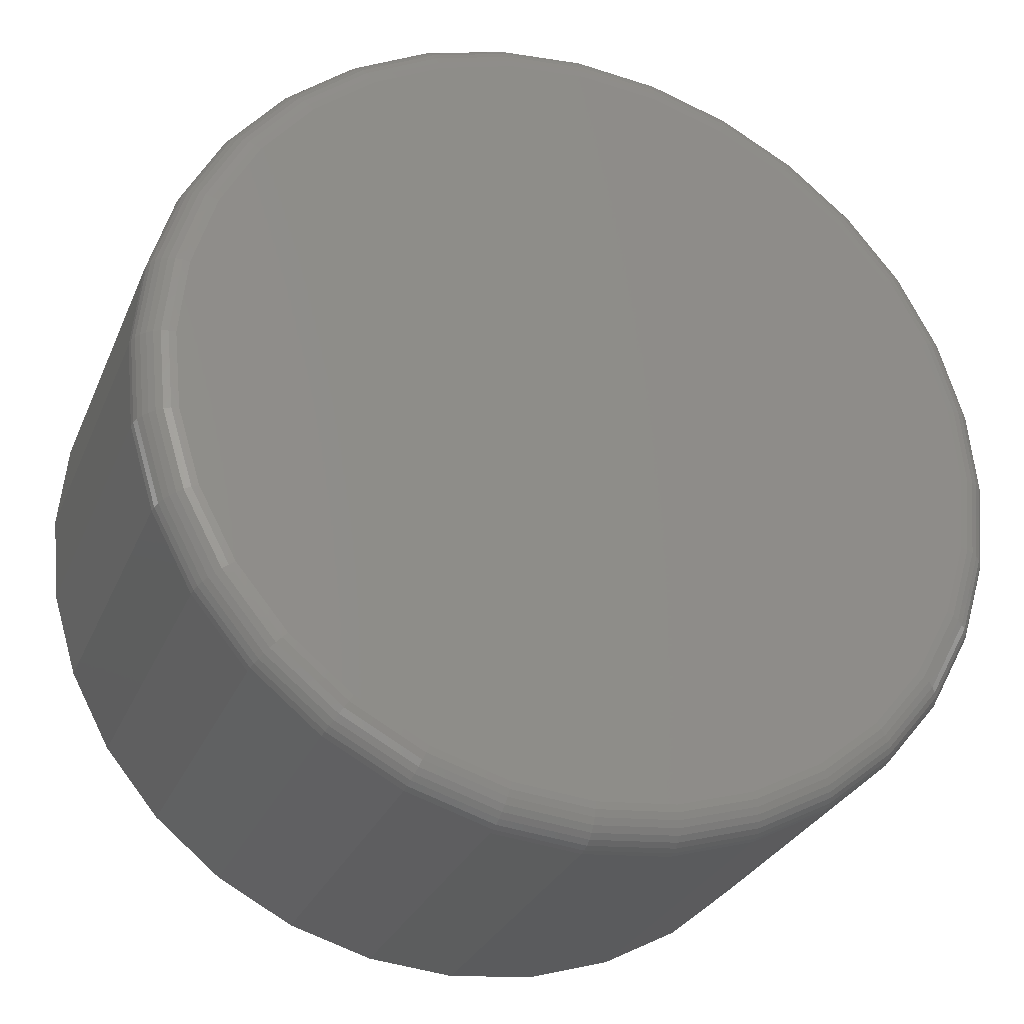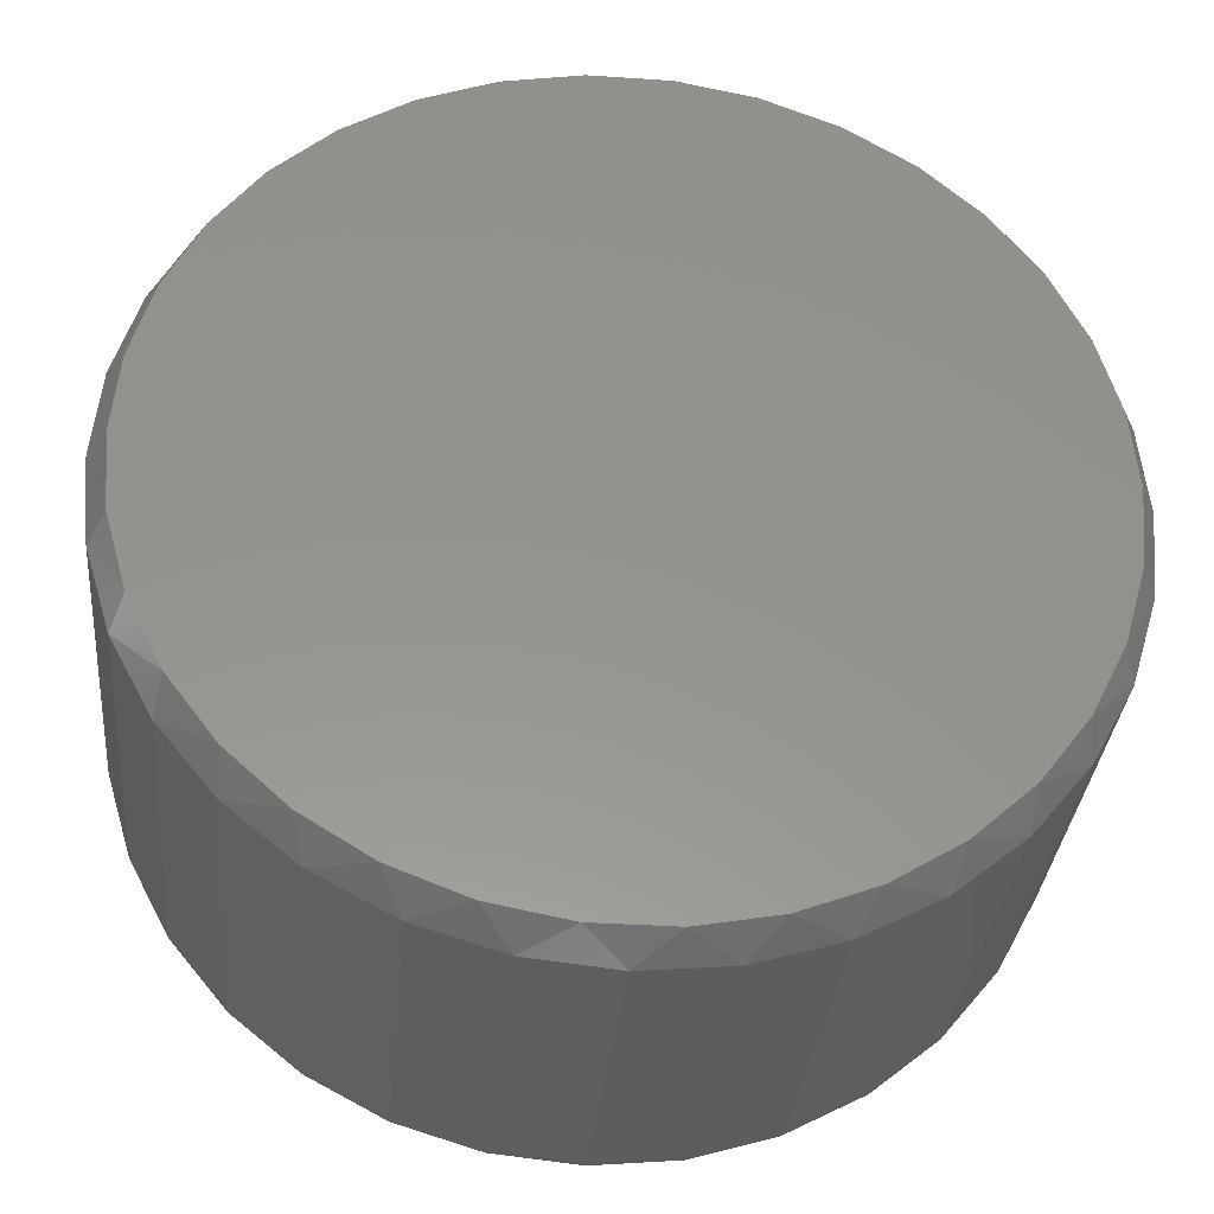
<metadata>
{"format":"stl","ext":"stl","renderer":"f3d","projection":"perspective","resolution":1024,"background":"white","views":[{"elev":-28.8,"azim":160.2,"up":"+Y"},{"elev":-33.3,"azim":-5.3,"up":"+Y"}]}
</metadata>
<code>
# stl→obj: 354 verts, 704 faces
v 0.1954 0.003947 0.01562
v 0.1954 0.003947 0.1719
v 0.1918 -0.03302 0.01562
v 0.1918 -0.03302 0.1719
v 0.181 -0.06856 0.01562
v 0.181 -0.06856 0.1719
v 0.1635 -0.1013 0.01562
v 0.1635 -0.1013 0.1719
v 0.1399 -0.13 0.01562
v 0.1399 -0.13 0.1719
v 0.1112 -0.1536 0.01562
v 0.1112 -0.1536 0.1719
v 0.07843 -0.1711 0.01562
v 0.07843 -0.1711 0.1719
v 0.04289 -0.1819 0.01562
v 0.04289 -0.1819 0.1719
v 0.005921 -0.1855 0.01562
v 0.005921 -0.1855 0.1719
v -0.03104 -0.1819 0.01562
v -0.03104 -0.1819 0.1719
v -0.06659 -0.1711 0.01562
v -0.06659 -0.1711 0.1719
v -0.09934 -0.1536 0.01562
v -0.09934 -0.1536 0.1719
v -0.1281 -0.13 0.01562
v -0.1281 -0.13 0.1719
v -0.1516 -0.1013 0.01562
v -0.1516 -0.1013 0.1719
v -0.1691 -0.06856 0.01562
v -0.1691 -0.06856 0.1719
v -0.1799 -0.03302 0.01562
v -0.1799 -0.03302 0.1719
v -0.1836 0.003947 0.01562
v -0.1836 0.003947 0.1719
v -0.1799 0.04091 0.01562
v -0.1799 0.04091 0.1719
v -0.1691 0.07646 0.01562
v -0.1691 0.07646 0.1719
v -0.1516 0.1092 0.01562
v -0.1516 0.1092 0.1719
v -0.1281 0.1379 0.01562
v -0.1281 0.1379 0.1719
v -0.09934 0.1615 0.01562
v -0.09934 0.1615 0.1719
v -0.06659 0.179 0.01562
v -0.06659 0.179 0.1719
v -0.03104 0.1898 0.01562
v -0.03104 0.1898 0.1719
v 0.005921 0.1934 0.01562
v 0.005921 0.1934 0.1719
v 0.04289 0.1898 0.01562
v 0.04289 0.1898 0.1719
v 0.07843 0.179 0.01562
v 0.07843 0.179 0.1719
v 0.1112 0.1615 0.01562
v 0.1112 0.1615 0.1719
v 0.1399 0.1379 0.01562
v 0.1399 0.1379 0.1719
v 0.1635 0.1092 0.01562
v 0.1635 0.1092 0.1719
v 0.181 0.07646 0.01562
v 0.181 0.07646 0.1719
v 0.1918 0.04091 0.01562
v 0.1918 0.04091 0.1719
v 0.02268 0.1848 0.1875
v -0.01084 0.1848 0.1875
v -0.04379 0.1787 0.1875
v 0.05563 0.1787 0.1875
v -0.07505 0.1666 0.1875
v 0.08689 0.1666 0.1875
v 0.08689 -0.1587 0.1875
v -0.04379 -0.1708 0.1875
v 0.05563 -0.1708 0.1875
v -0.01084 -0.1769 0.1875
v 0.02268 -0.1769 0.1875
v 0.1154 0.1489 0.1875
v -0.1036 0.1489 0.1875
v 0.1402 0.1263 0.1875
v -0.1283 0.1263 0.1875
v 0.1604 0.09958 0.1875
v -0.1485 0.09958 0.1875
v 0.1753 0.06957 0.1875
v -0.1635 0.06957 0.1875
v 0.1845 0.03733 0.1875
v -0.1726 0.03733 0.1875
v 0.1876 0.003947 0.1875
v -0.1757 0.003946 0.1875
v 0.1845 -0.02943 0.1875
v -0.1726 -0.02943 0.1875
v 0.1753 -0.06168 0.1875
v -0.1635 -0.06168 0.1875
v 0.1604 -0.09168 0.1875
v -0.1485 -0.09168 0.1875
v 0.1402 -0.1184 0.1875
v -0.1283 -0.1184 0.1875
v 0.1154 -0.141 0.1875
v -0.1036 -0.141 0.1875
v -0.07505 -0.1587 0.1875
v 0.005921 0.1778 0
v 0.03984 0.1745 0
v -0.028 0.1745 0
v -0.06061 0.1646 0
v 0.07245 0.1646 0
v 0.03984 -0.1666 0
v -0.028 -0.1666 0
v 0.07245 -0.1567 0
v 0.005921 -0.1699 0
v -0.06061 -0.1567 0
v -0.09066 -0.1406 0
v 0.1025 -0.1406 0
v -0.117 -0.119 0
v 0.1289 -0.119 0
v -0.1386 -0.09264 0
v 0.1505 -0.09264 0
v -0.1547 -0.06258 0
v 0.1665 -0.06258 0
v -0.1646 -0.02997 0
v 0.1764 -0.02997 0
v -0.1679 0.003947 0
v 0.1798 0.003947 0
v -0.1646 0.03786 0
v 0.1764 0.03786 0
v -0.1547 0.07048 0
v 0.1665 0.07048 0
v -0.1386 0.1005 0
v 0.1505 0.1005 0
v -0.117 0.1269 0
v 0.1289 0.1269 0
v -0.09066 0.1485 0
v 0.1025 0.1485 0
v 0.1951 0.003947 0.01258
v 0.1915 -0.03296 0.01258
v 0.1942 0.003947 0.009646
v 0.1906 -0.03279 0.009646
v 0.1928 0.003947 0.006944
v 0.1892 -0.0325 0.006944
v 0.1908 0.003947 0.004576
v 0.1873 -0.03212 0.004576
v 0.1885 0.003947 0.002633
v 0.1849 -0.03166 0.002633
v 0.1857 0.003947 0.001189
v 0.1823 -0.03114 0.001189
v 0.1828 0.003947 0.0003002
v 0.1794 -0.03056 0.0003002
v -0.1796 -0.03296 0.01258
v -0.1833 0.003947 0.01258
v -0.1787 -0.03279 0.009646
v -0.1824 0.003947 0.009646
v -0.1773 -0.0325 0.006944
v -0.1809 0.003947 0.006944
v -0.1754 -0.03212 0.004576
v -0.179 0.003947 0.004576
v -0.1731 -0.03166 0.002633
v -0.1766 0.003947 0.002633
v -0.1705 -0.03114 0.001189
v -0.1739 0.003947 0.001189
v -0.1676 -0.03056 0.0003002
v -0.171 0.003947 0.0003002
v -0.1689 -0.06845 0.01258
v -0.168 -0.06811 0.009646
v -0.1667 -0.06755 0.006944
v -0.1649 -0.06681 0.004576
v -0.1627 -0.0659 0.002633
v -0.1602 -0.06487 0.001189
v -0.1575 -0.06375 0.0003002
v -0.1514 -0.1012 0.01258
v -0.1506 -0.1007 0.009646
v -0.1494 -0.09986 0.006944
v -0.1478 -0.09878 0.004576
v -0.1458 -0.09746 0.002633
v -0.1436 -0.09596 0.001189
v -0.1412 -0.09433 0.0003002
v -0.1278 -0.1298 0.01258
v -0.1272 -0.1292 0.009646
v -0.1262 -0.1282 0.006944
v -0.1248 -0.1268 0.004576
v -0.1231 -0.1251 0.002633
v -0.1212 -0.1232 0.001189
v -0.1192 -0.1211 0.0003002
v -0.09918 -0.1533 0.01258
v -0.09868 -0.1526 0.009646
v -0.09788 -0.1514 0.006944
v -0.0968 -0.1498 0.004576
v -0.09549 -0.1478 0.002633
v -0.09399 -0.1456 0.001189
v -0.09236 -0.1431 0.0003002
v -0.06647 -0.1708 0.01258
v -0.06613 -0.17 0.009646
v -0.06558 -0.1687 0.006944
v -0.06484 -0.1669 0.004576
v -0.06393 -0.1647 0.002633
v -0.0629 -0.1622 0.001189
v -0.06177 -0.1595 0.0003002
v -0.03098 -0.1816 0.01258
v -0.03081 -0.1807 0.009646
v -0.03053 -0.1793 0.006944
v -0.03015 -0.1774 0.004576
v -0.02969 -0.1751 0.002633
v -0.02916 -0.1724 0.001189
v -0.02859 -0.1696 0.0003002
v 0.005921 -0.1852 0.01258
v 0.005921 -0.1843 0.009646
v 0.005921 -0.1829 0.006944
v 0.005921 -0.1809 0.004576
v 0.005921 -0.1786 0.002633
v 0.005921 -0.1759 0.001189
v 0.005921 -0.1729 0.0003002
v 0.04283 -0.1816 0.01258
v 0.04265 -0.1807 0.009646
v 0.04237 -0.1793 0.006944
v 0.04199 -0.1774 0.004576
v 0.04153 -0.1751 0.002633
v 0.041 -0.1724 0.001189
v 0.04043 -0.1696 0.0003002
v 0.07831 -0.1708 0.01258
v 0.07797 -0.17 0.009646
v 0.07742 -0.1687 0.006944
v 0.07668 -0.1669 0.004576
v 0.07577 -0.1647 0.002633
v 0.07474 -0.1622 0.001189
v 0.07362 -0.1595 0.0003002
v 0.111 -0.1533 0.01258
v 0.1105 -0.1526 0.009646
v 0.1097 -0.1514 0.006944
v 0.1086 -0.1498 0.004576
v 0.1073 -0.1478 0.002633
v 0.1058 -0.1456 0.001189
v 0.1042 -0.1431 0.0003002
v 0.1397 -0.1298 0.01258
v 0.1391 -0.1292 0.009646
v 0.138 -0.1282 0.006944
v 0.1367 -0.1268 0.004576
v 0.135 -0.1251 0.002633
v 0.1331 -0.1232 0.001189
v 0.131 -0.1211 0.0003002
v 0.1632 -0.1012 0.01258
v 0.1625 -0.1007 0.009646
v 0.1613 -0.09986 0.006944
v 0.1597 -0.09878 0.004576
v 0.1577 -0.09746 0.002633
v 0.1554 -0.09596 0.001189
v 0.153 -0.09433 0.0003002
v 0.1807 -0.06845 0.01258
v 0.1799 -0.06811 0.009646
v 0.1785 -0.06755 0.006944
v 0.1767 -0.06681 0.004576
v 0.1746 -0.0659 0.002633
v 0.1721 -0.06487 0.001189
v 0.1694 -0.06375 0.0003002
v -0.1796 0.04085 0.01258
v -0.1787 0.04068 0.009646
v -0.1773 0.0404 0.006944
v -0.1754 0.04002 0.004576
v -0.1731 0.03956 0.002633
v -0.1705 0.03903 0.001189
v -0.1676 0.03846 0.0003002
v 0.1915 0.04085 0.01258
v 0.1906 0.04068 0.009646
v 0.1892 0.0404 0.006944
v 0.1873 0.04002 0.004576
v 0.1849 0.03956 0.002633
v 0.1823 0.03903 0.001189
v 0.1794 0.03846 0.0003002
v 0.1807 0.07634 0.01258
v 0.1799 0.076 0.009646
v 0.1785 0.07545 0.006944
v 0.1767 0.0747 0.004576
v 0.1746 0.0738 0.002633
v 0.1721 0.07276 0.001189
v 0.1694 0.07164 0.0003002
v 0.1632 0.109 0.01258
v 0.1625 0.1086 0.009646
v 0.1613 0.1078 0.006944
v 0.1597 0.1067 0.004576
v 0.1577 0.1054 0.002633
v 0.1554 0.1039 0.001189
v 0.153 0.1022 0.0003002
v 0.1397 0.1377 0.01258
v 0.1391 0.1371 0.009646
v 0.138 0.1361 0.006944
v 0.1367 0.1347 0.004576
v 0.135 0.133 0.002633
v 0.1331 0.1311 0.001189
v 0.131 0.129 0.0003002
v 0.111 0.1612 0.01258
v 0.1105 0.1605 0.009646
v 0.1097 0.1593 0.006944
v 0.1086 0.1577 0.004576
v 0.1073 0.1557 0.002633
v 0.1058 0.1535 0.001189
v 0.1042 0.151 0.0003002
v 0.07831 0.1787 0.01258
v 0.07797 0.1779 0.009646
v 0.07742 0.1766 0.006944
v 0.07668 0.1748 0.004576
v 0.07577 0.1726 0.002633
v 0.07474 0.1701 0.001189
v 0.07362 0.1674 0.0003002
v 0.04283 0.1895 0.01258
v 0.04265 0.1886 0.009646
v 0.04237 0.1872 0.006944
v 0.04199 0.1853 0.004576
v 0.04153 0.183 0.002633
v 0.041 0.1803 0.001189
v 0.04043 0.1774 0.0003002
v 0.005921 0.1931 0.01258
v 0.005921 0.1922 0.009646
v 0.005921 0.1908 0.006944
v 0.005921 0.1888 0.004576
v 0.005921 0.1865 0.002633
v 0.005921 0.1838 0.001189
v 0.005921 0.1808 0.0003002
v -0.03098 0.1895 0.01258
v -0.03081 0.1886 0.009646
v -0.03053 0.1872 0.006944
v -0.03015 0.1853 0.004576
v -0.02969 0.183 0.002633
v -0.02916 0.1803 0.001189
v -0.02859 0.1774 0.0003002
v -0.06647 0.1787 0.01258
v -0.06613 0.1779 0.009646
v -0.06558 0.1766 0.006944
v -0.06484 0.1748 0.004576
v -0.06393 0.1726 0.002633
v -0.0629 0.1701 0.001189
v -0.06177 0.1674 0.0003002
v -0.09918 0.1612 0.01258
v -0.09868 0.1605 0.009646
v -0.09788 0.1593 0.006944
v -0.0968 0.1577 0.004576
v -0.09549 0.1557 0.002633
v -0.09399 0.1535 0.001189
v -0.09236 0.151 0.0003002
v -0.1278 0.1377 0.01258
v -0.1272 0.1371 0.009646
v -0.1262 0.1361 0.006944
v -0.1248 0.1347 0.004576
v -0.1231 0.133 0.002633
v -0.1212 0.1311 0.001189
v -0.1192 0.129 0.0003002
v -0.1514 0.109 0.01258
v -0.1506 0.1086 0.009646
v -0.1494 0.1078 0.006944
v -0.1478 0.1067 0.004576
v -0.1458 0.1054 0.002633
v -0.1436 0.1039 0.001189
v -0.1412 0.1022 0.0003002
v -0.1689 0.07634 0.01258
v -0.168 0.076 0.009646
v -0.1667 0.07545 0.006944
v -0.1649 0.0747 0.004576
v -0.1627 0.0738 0.002633
v -0.1602 0.07276 0.001189
v -0.1575 0.07164 0.0003002
f 1 2 3
f 3 2 4
f 3 4 5
f 5 4 6
f 5 6 7
f 7 6 8
f 7 8 9
f 9 8 10
f 9 10 11
f 11 10 12
f 11 12 13
f 13 12 14
f 13 14 15
f 15 14 16
f 15 16 17
f 17 16 18
f 17 18 19
f 19 18 20
f 19 20 21
f 21 20 22
f 21 22 23
f 23 22 24
f 23 24 25
f 25 24 26
f 25 26 27
f 27 26 28
f 27 28 29
f 29 28 30
f 29 30 31
f 31 30 32
f 31 32 33
f 33 32 34
f 33 34 35
f 35 34 36
f 35 36 37
f 37 36 38
f 37 38 39
f 39 38 40
f 39 40 41
f 41 40 42
f 41 42 43
f 43 42 44
f 43 44 45
f 45 44 46
f 45 46 47
f 47 46 48
f 47 48 49
f 49 48 50
f 49 50 51
f 51 50 52
f 51 52 53
f 53 52 54
f 53 54 55
f 55 54 56
f 55 56 57
f 57 56 58
f 57 58 59
f 59 58 60
f 59 60 61
f 61 60 62
f 61 62 63
f 63 62 64
f 63 64 1
f 1 64 2
f 65 66 67
f 65 67 68
f 68 67 69
f 68 69 70
f 71 72 73
f 73 72 74
f 73 74 75
f 70 69 76
f 76 69 77
f 76 77 78
f 78 77 79
f 78 79 80
f 80 79 81
f 80 81 82
f 82 81 83
f 82 83 84
f 84 83 85
f 84 85 86
f 86 85 87
f 86 87 88
f 88 87 89
f 88 89 90
f 90 89 91
f 90 91 92
f 92 91 93
f 92 93 94
f 94 93 95
f 94 95 96
f 96 95 97
f 96 97 71
f 71 97 98
f 71 98 72
f 64 62 82
f 62 60 80
f 82 62 80
f 60 58 78
f 80 60 78
f 58 56 76
f 78 58 76
f 56 54 70
f 76 56 70
f 54 52 68
f 70 54 68
f 52 50 65
f 68 52 65
f 67 66 48
f 66 50 48
f 65 50 66
f 69 67 46
f 67 48 46
f 77 69 44
f 69 46 44
f 79 77 42
f 77 44 42
f 40 81 79
f 79 42 40
f 38 83 81
f 81 40 38
f 83 38 36
f 83 36 85
f 85 36 34
f 85 34 87
f 82 84 64
f 64 84 86
f 64 86 2
f 32 30 91
f 30 28 93
f 91 30 93
f 28 26 95
f 93 28 95
f 26 24 97
f 95 26 97
f 24 22 98
f 97 24 98
f 22 20 72
f 98 22 72
f 20 18 74
f 72 20 74
f 73 75 16
f 75 18 16
f 74 18 75
f 71 73 14
f 73 16 14
f 96 71 12
f 71 14 12
f 94 96 10
f 96 12 10
f 8 92 94
f 94 10 8
f 6 90 92
f 92 8 6
f 90 6 4
f 90 4 88
f 88 4 2
f 88 2 86
f 91 89 32
f 32 89 87
f 32 87 34
f 99 100 101
f 102 101 100
f 103 102 100
f 104 105 106
f 107 105 104
f 105 108 106
f 106 108 109
f 106 109 110
f 110 109 111
f 110 111 112
f 112 111 113
f 112 113 114
f 114 113 115
f 114 115 116
f 116 115 117
f 116 117 118
f 118 117 119
f 118 119 120
f 120 119 121
f 120 121 122
f 122 121 123
f 122 123 124
f 124 123 125
f 124 125 126
f 126 125 127
f 126 127 128
f 128 127 129
f 128 129 130
f 130 129 102
f 130 102 103
f 1 3 131
f 131 3 132
f 131 132 133
f 133 132 134
f 133 134 135
f 135 134 136
f 135 136 137
f 137 136 138
f 137 138 139
f 139 138 140
f 139 140 141
f 141 140 142
f 141 142 143
f 143 142 144
f 143 144 120
f 120 144 118
f 31 33 145
f 145 33 146
f 145 146 147
f 147 146 148
f 147 148 149
f 149 148 150
f 149 150 151
f 151 150 152
f 151 152 153
f 153 152 154
f 153 154 155
f 155 154 156
f 155 156 157
f 157 156 158
f 157 158 117
f 117 158 119
f 29 31 159
f 159 31 145
f 159 145 160
f 160 145 147
f 160 147 161
f 161 147 149
f 161 149 162
f 162 149 151
f 162 151 163
f 163 151 153
f 163 153 164
f 164 153 155
f 164 155 165
f 165 155 157
f 165 157 115
f 115 157 117
f 27 29 166
f 166 29 159
f 166 159 167
f 167 159 160
f 167 160 168
f 168 160 161
f 168 161 169
f 169 161 162
f 169 162 170
f 170 162 163
f 170 163 171
f 171 163 164
f 171 164 172
f 172 164 165
f 172 165 113
f 113 165 115
f 25 27 173
f 173 27 166
f 173 166 174
f 174 166 167
f 174 167 175
f 175 167 168
f 175 168 176
f 176 168 169
f 176 169 177
f 177 169 170
f 177 170 178
f 178 170 171
f 178 171 179
f 179 171 172
f 179 172 111
f 111 172 113
f 23 25 180
f 180 25 173
f 180 173 181
f 181 173 174
f 181 174 182
f 182 174 175
f 182 175 183
f 183 175 176
f 183 176 184
f 184 176 177
f 184 177 185
f 185 177 178
f 185 178 186
f 186 178 179
f 186 179 109
f 109 179 111
f 21 23 187
f 187 23 180
f 187 180 188
f 188 180 181
f 188 181 189
f 189 181 182
f 189 182 190
f 190 182 183
f 190 183 191
f 191 183 184
f 191 184 192
f 192 184 185
f 192 185 193
f 193 185 186
f 193 186 108
f 108 186 109
f 19 21 194
f 194 21 187
f 194 187 195
f 195 187 188
f 195 188 196
f 196 188 189
f 196 189 197
f 197 189 190
f 197 190 198
f 198 190 191
f 198 191 199
f 199 191 192
f 199 192 200
f 200 192 193
f 200 193 105
f 105 193 108
f 17 19 201
f 201 19 194
f 201 194 202
f 202 194 195
f 202 195 203
f 203 195 196
f 203 196 204
f 204 196 197
f 204 197 205
f 205 197 198
f 205 198 206
f 206 198 199
f 206 199 207
f 207 199 200
f 207 200 107
f 107 200 105
f 15 17 208
f 208 17 201
f 208 201 209
f 209 201 202
f 209 202 210
f 210 202 203
f 210 203 211
f 211 203 204
f 211 204 212
f 212 204 205
f 212 205 213
f 213 205 206
f 213 206 214
f 214 206 207
f 214 207 104
f 104 207 107
f 13 15 215
f 215 15 208
f 215 208 216
f 216 208 209
f 216 209 217
f 217 209 210
f 217 210 218
f 218 210 211
f 218 211 219
f 219 211 212
f 219 212 220
f 220 212 213
f 220 213 221
f 221 213 214
f 221 214 106
f 106 214 104
f 11 13 222
f 222 13 215
f 222 215 223
f 223 215 216
f 223 216 224
f 224 216 217
f 224 217 225
f 225 217 218
f 225 218 226
f 226 218 219
f 226 219 227
f 227 219 220
f 227 220 228
f 228 220 221
f 228 221 110
f 110 221 106
f 9 11 229
f 229 11 222
f 229 222 230
f 230 222 223
f 230 223 231
f 231 223 224
f 231 224 232
f 232 224 225
f 232 225 233
f 233 225 226
f 233 226 234
f 234 226 227
f 234 227 235
f 235 227 228
f 235 228 112
f 112 228 110
f 7 9 236
f 236 9 229
f 236 229 237
f 237 229 230
f 237 230 238
f 238 230 231
f 238 231 239
f 239 231 232
f 239 232 240
f 240 232 233
f 240 233 241
f 241 233 234
f 241 234 242
f 242 234 235
f 242 235 114
f 114 235 112
f 5 7 243
f 243 7 236
f 243 236 244
f 244 236 237
f 244 237 245
f 245 237 238
f 245 238 246
f 246 238 239
f 246 239 247
f 247 239 240
f 247 240 248
f 248 240 241
f 248 241 249
f 249 241 242
f 249 242 116
f 116 242 114
f 3 5 132
f 132 5 243
f 132 243 134
f 134 243 244
f 134 244 136
f 136 244 245
f 136 245 138
f 138 245 246
f 138 246 140
f 140 246 247
f 140 247 142
f 142 247 248
f 142 248 144
f 144 248 249
f 144 249 118
f 118 249 116
f 33 35 146
f 146 35 250
f 146 250 148
f 148 250 251
f 148 251 150
f 150 251 252
f 150 252 152
f 152 252 253
f 152 253 154
f 154 253 254
f 154 254 156
f 156 254 255
f 156 255 158
f 158 255 256
f 158 256 119
f 119 256 121
f 63 1 257
f 257 1 131
f 257 131 258
f 258 131 133
f 258 133 259
f 259 133 135
f 259 135 260
f 260 135 137
f 260 137 261
f 261 137 139
f 261 139 262
f 262 139 141
f 262 141 263
f 263 141 143
f 263 143 122
f 122 143 120
f 61 63 264
f 264 63 257
f 264 257 265
f 265 257 258
f 265 258 266
f 266 258 259
f 266 259 267
f 267 259 260
f 267 260 268
f 268 260 261
f 268 261 269
f 269 261 262
f 269 262 270
f 270 262 263
f 270 263 124
f 124 263 122
f 59 61 271
f 271 61 264
f 271 264 272
f 272 264 265
f 272 265 273
f 273 265 266
f 273 266 274
f 274 266 267
f 274 267 275
f 275 267 268
f 275 268 276
f 276 268 269
f 276 269 277
f 277 269 270
f 277 270 126
f 126 270 124
f 57 59 278
f 278 59 271
f 278 271 279
f 279 271 272
f 279 272 280
f 280 272 273
f 280 273 281
f 281 273 274
f 281 274 282
f 282 274 275
f 282 275 283
f 283 275 276
f 283 276 284
f 284 276 277
f 284 277 128
f 128 277 126
f 55 57 285
f 285 57 278
f 285 278 286
f 286 278 279
f 286 279 287
f 287 279 280
f 287 280 288
f 288 280 281
f 288 281 289
f 289 281 282
f 289 282 290
f 290 282 283
f 290 283 291
f 291 283 284
f 291 284 130
f 130 284 128
f 53 55 292
f 292 55 285
f 292 285 293
f 293 285 286
f 293 286 294
f 294 286 287
f 294 287 295
f 295 287 288
f 295 288 296
f 296 288 289
f 296 289 297
f 297 289 290
f 297 290 298
f 298 290 291
f 298 291 103
f 103 291 130
f 51 53 299
f 299 53 292
f 299 292 300
f 300 292 293
f 300 293 301
f 301 293 294
f 301 294 302
f 302 294 295
f 302 295 303
f 303 295 296
f 303 296 304
f 304 296 297
f 304 297 305
f 305 297 298
f 305 298 100
f 100 298 103
f 49 51 306
f 306 51 299
f 306 299 307
f 307 299 300
f 307 300 308
f 308 300 301
f 308 301 309
f 309 301 302
f 309 302 310
f 310 302 303
f 310 303 311
f 311 303 304
f 311 304 312
f 312 304 305
f 312 305 99
f 99 305 100
f 47 49 313
f 313 49 306
f 313 306 314
f 314 306 307
f 314 307 315
f 315 307 308
f 315 308 316
f 316 308 309
f 316 309 317
f 317 309 310
f 317 310 318
f 318 310 311
f 318 311 319
f 319 311 312
f 319 312 101
f 101 312 99
f 45 47 320
f 320 47 313
f 320 313 321
f 321 313 314
f 321 314 322
f 322 314 315
f 322 315 323
f 323 315 316
f 323 316 324
f 324 316 317
f 324 317 325
f 325 317 318
f 325 318 326
f 326 318 319
f 326 319 102
f 102 319 101
f 43 45 327
f 327 45 320
f 327 320 328
f 328 320 321
f 328 321 329
f 329 321 322
f 329 322 330
f 330 322 323
f 330 323 331
f 331 323 324
f 331 324 332
f 332 324 325
f 332 325 333
f 333 325 326
f 333 326 129
f 129 326 102
f 41 43 334
f 334 43 327
f 334 327 335
f 335 327 328
f 335 328 336
f 336 328 329
f 336 329 337
f 337 329 330
f 337 330 338
f 338 330 331
f 338 331 339
f 339 331 332
f 339 332 340
f 340 332 333
f 340 333 127
f 127 333 129
f 39 41 341
f 341 41 334
f 341 334 342
f 342 334 335
f 342 335 343
f 343 335 336
f 343 336 344
f 344 336 337
f 344 337 345
f 345 337 338
f 345 338 346
f 346 338 339
f 346 339 347
f 347 339 340
f 347 340 125
f 125 340 127
f 37 39 348
f 348 39 341
f 348 341 349
f 349 341 342
f 349 342 350
f 350 342 343
f 350 343 351
f 351 343 344
f 351 344 352
f 352 344 345
f 352 345 353
f 353 345 346
f 353 346 354
f 354 346 347
f 354 347 123
f 123 347 125
f 35 37 250
f 250 37 348
f 250 348 251
f 251 348 349
f 251 349 252
f 252 349 350
f 252 350 253
f 253 350 351
f 253 351 254
f 254 351 352
f 254 352 255
f 255 352 353
f 255 353 256
f 256 353 354
f 256 354 121
f 121 354 123

</code>
